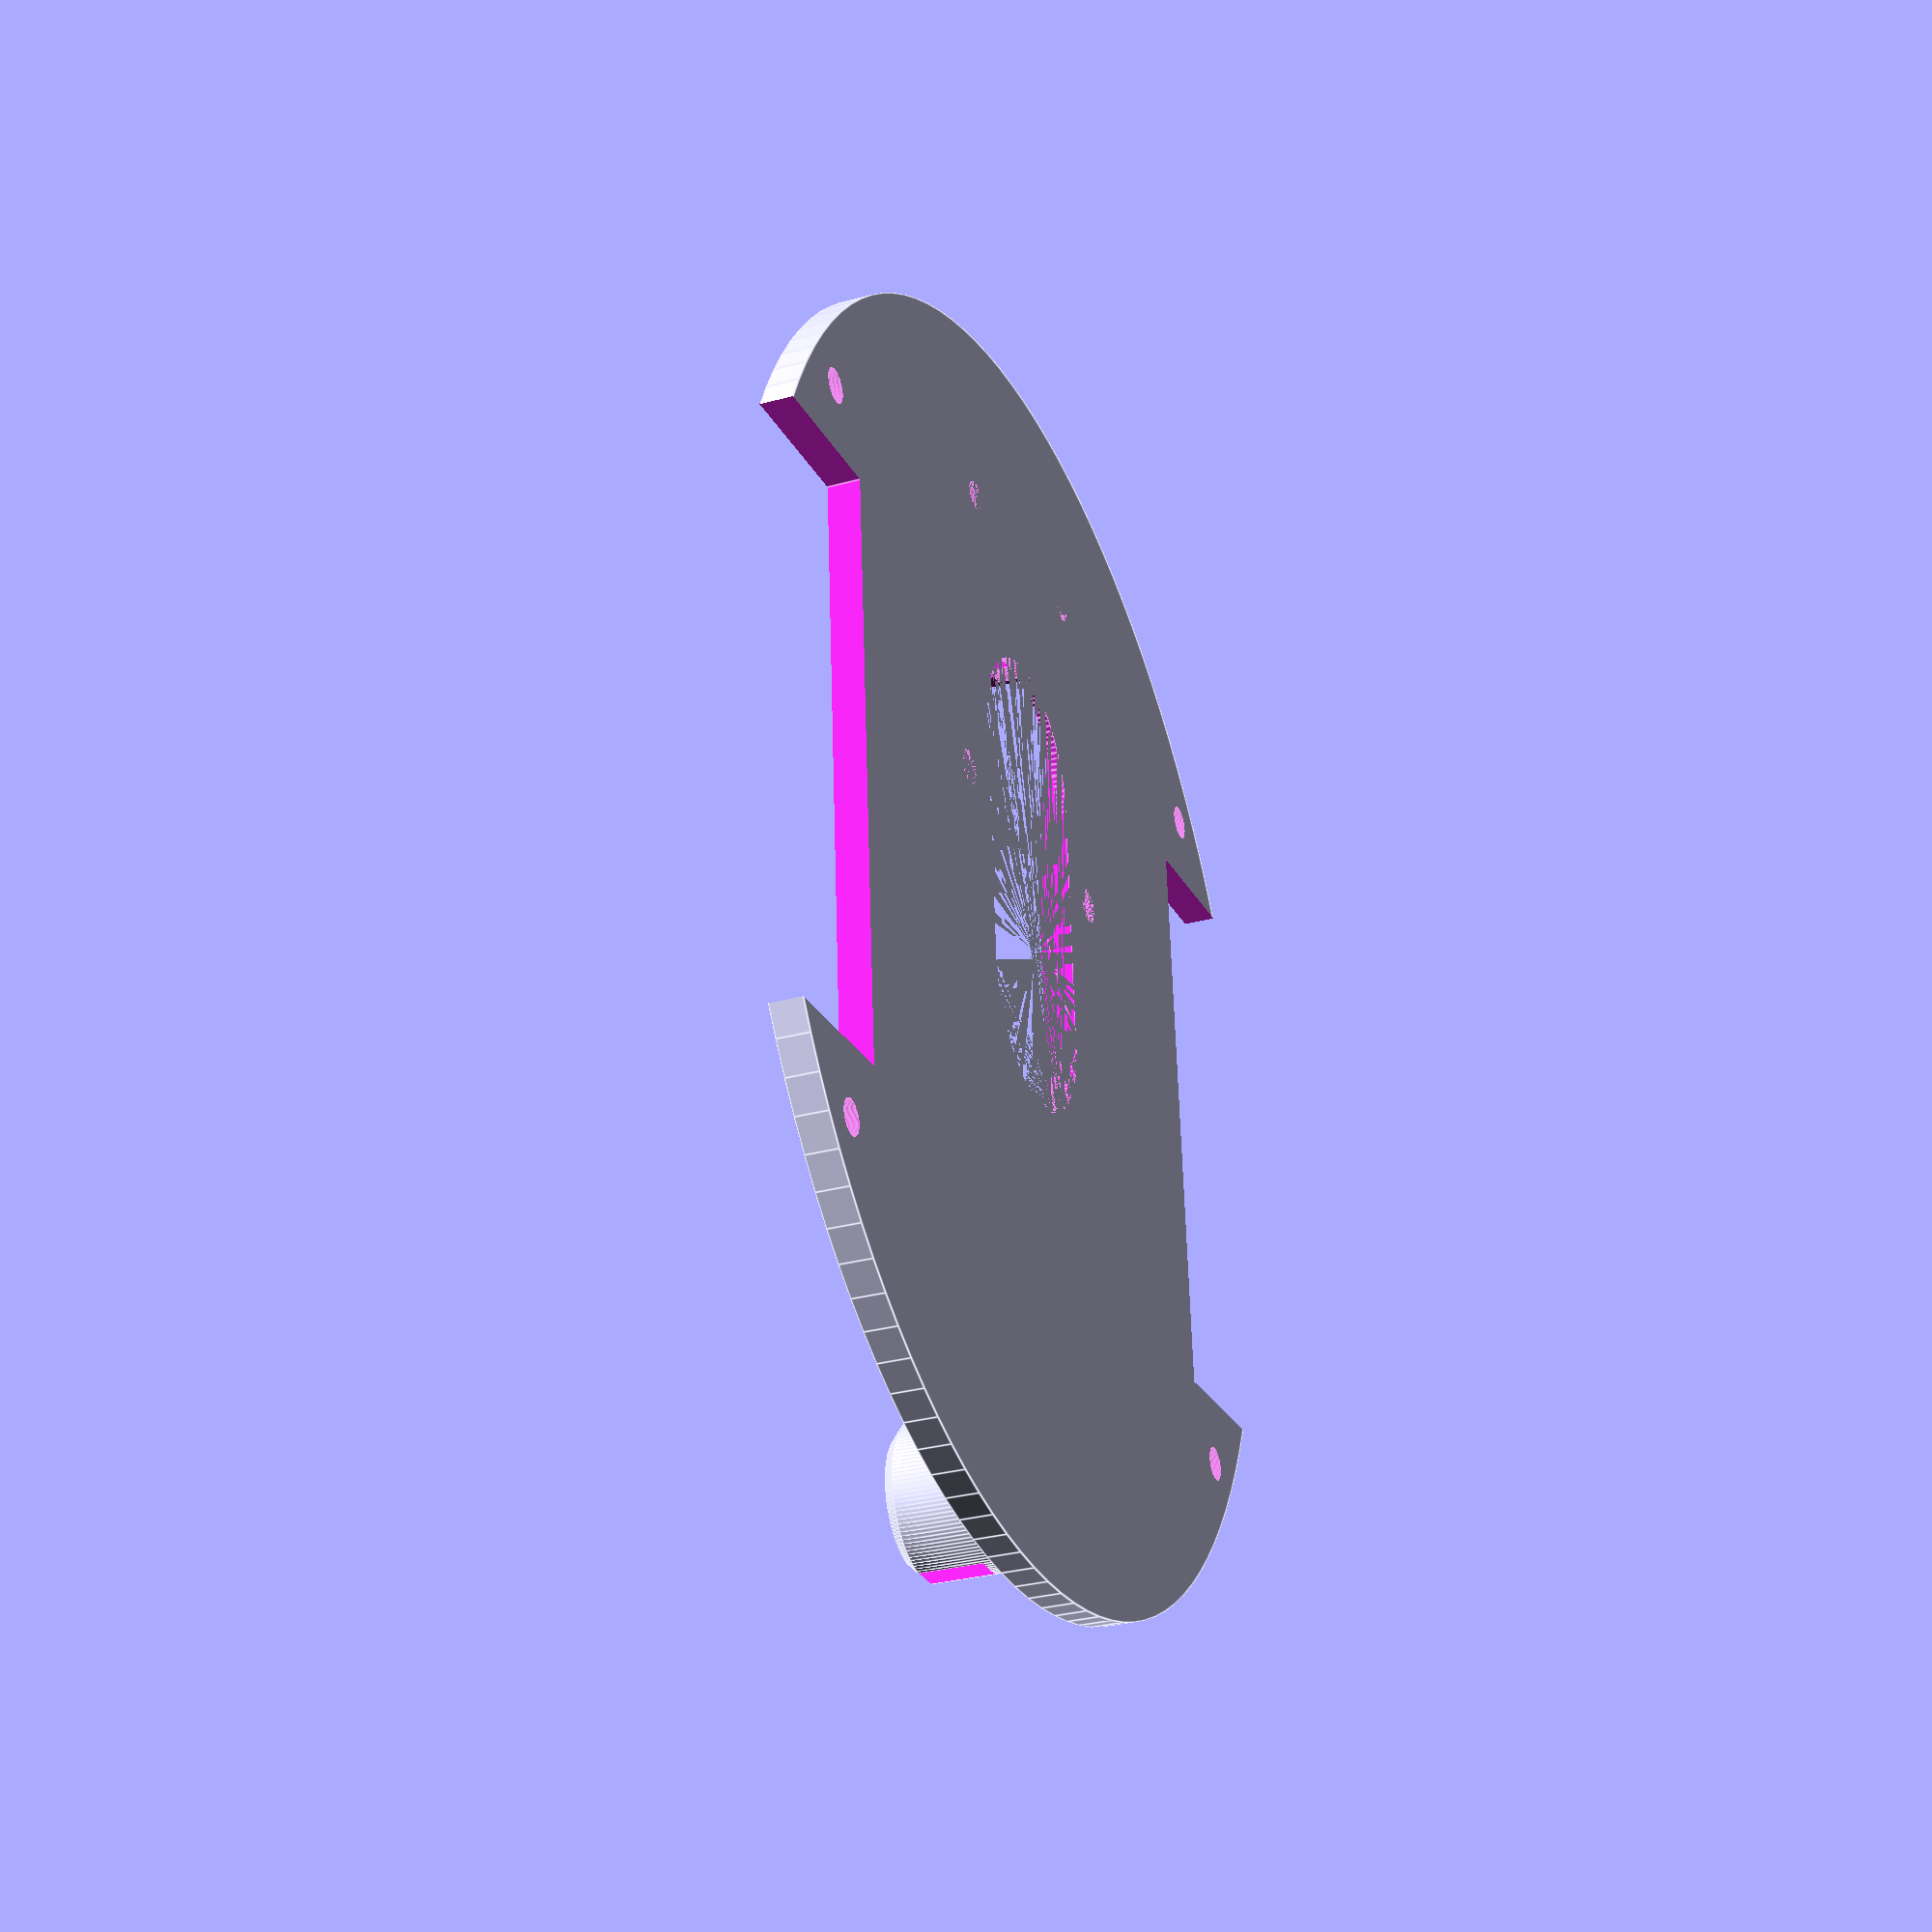
<openscad>
$fn=120;
translate([0,-50,2.3])ballcaster();
rotate([0,0,15])translate([0,45,6.5])irshade();
rotate([0,0,-15])translate([0,45,6.5])irshade();
 
difference(){
cylinder(d=120,h=3);
translate([39,-27.5,-1])cube(55);
scale([-1,1,1])translate([39,-27.5,-1])cube(55);
translate([44,34,-1])cylinder(d=3.2,h=5);    
translate([-44,34,-1])cylinder(d=3.2,h=5);    
translate([44,-34,-1])cylinder(d=3.2,h=5);    
translate([-44,-34,-1])cylinder(d=3.2,h=5); 
hull(){
translate([0,-5,0])cylinder(d=20,h=5);
translate([0,19,0])cylinder(d=20,h=5);
}
translate([15,11.5,0])cylinder(d=3.2,h=30);    
translate([-15,11.5,0])cylinder(d=3.2,h=30); 
rotate([0,0,15])translate([0,43,0])cylinder(d=2.8,h=30); 
rotate([0,0,-15])translate([0,43,0])cylinder(d=2.8,h=30);
rotate([0,0,15])translate([0,37,3.5])
cube([12.5,42,5],center=true);
rotate([0,0,-15])translate([0,37,3.5])
cube([12.5,42,5],center=true);
}

module ballcaster(){
difference(){
union(){
cylinder(d=14,h=10);
translate([0,0,10])cylinder(r1=7, r2=6, h=1);
}
translate([0,0,7])cylinder(d=9.8,h=25);
translate([0,0,7.9])sphere(d=10.8);
translate([0,0,12])cube(size=[3,15,16],center=true);
}
}

module irshade(){
difference(){
minkowski(){
cube([12,26,9],center=true);
cylinder(d=3,h=0.001,$fn=12);
}
translate([0,-1,1])cube([12.5,28,15],center=true);
translate([0,-18,1])cube([17,30,9],center=true);
}
}

</openscad>
<views>
elev=30.3 azim=4.7 roll=111.7 proj=p view=edges
</views>
